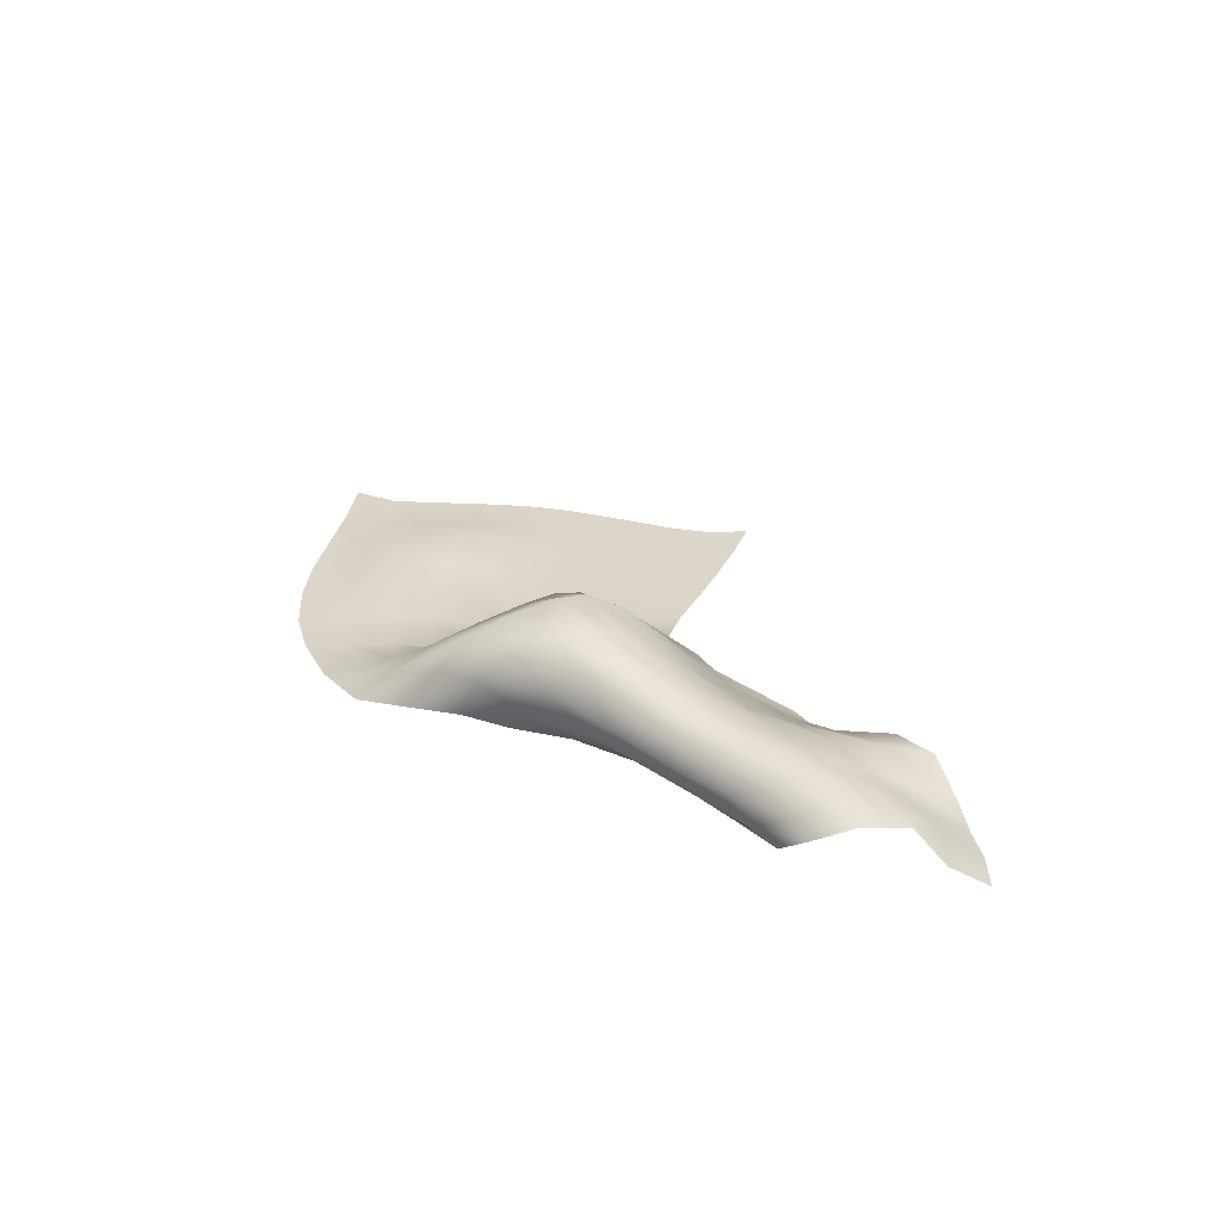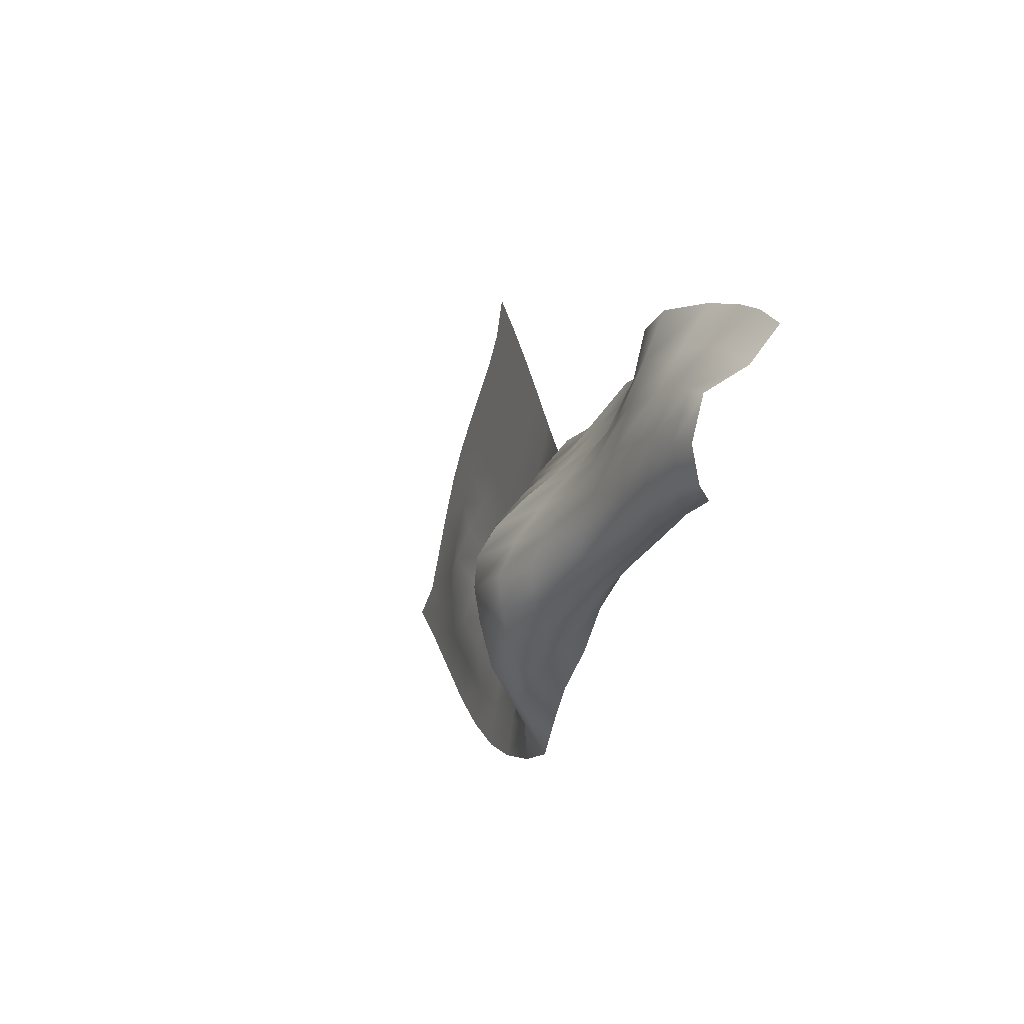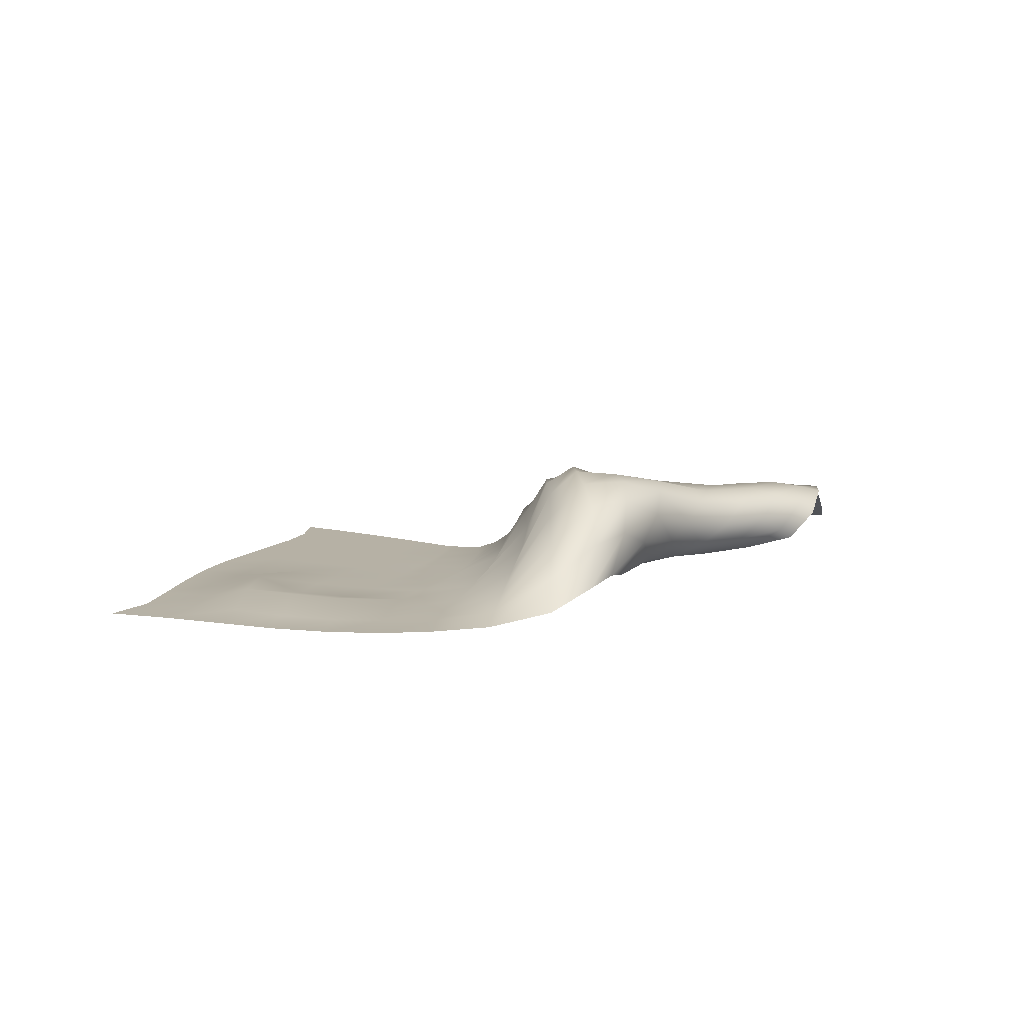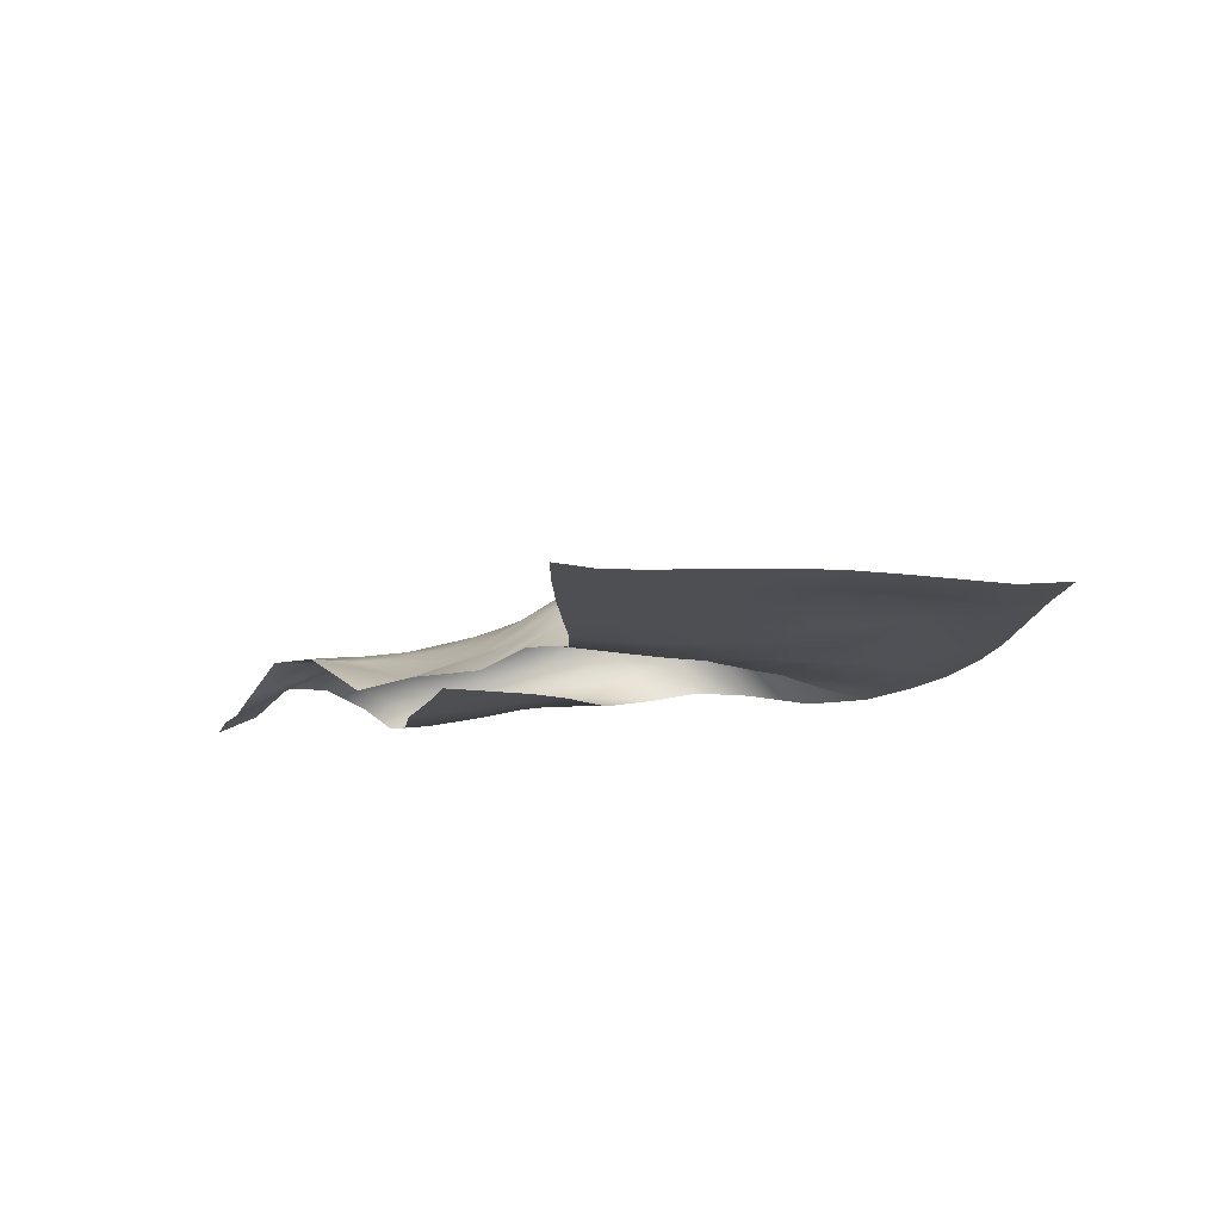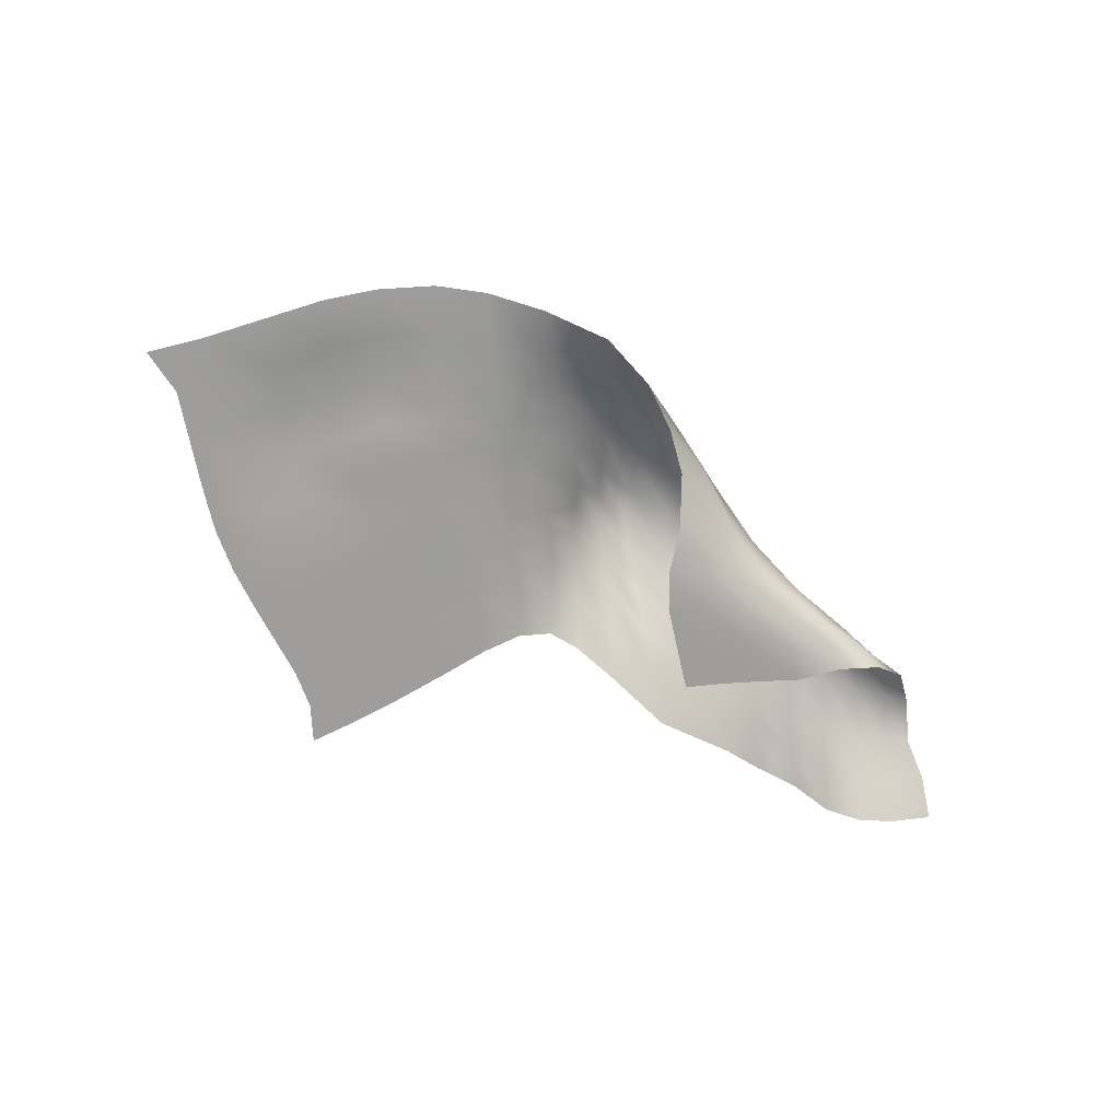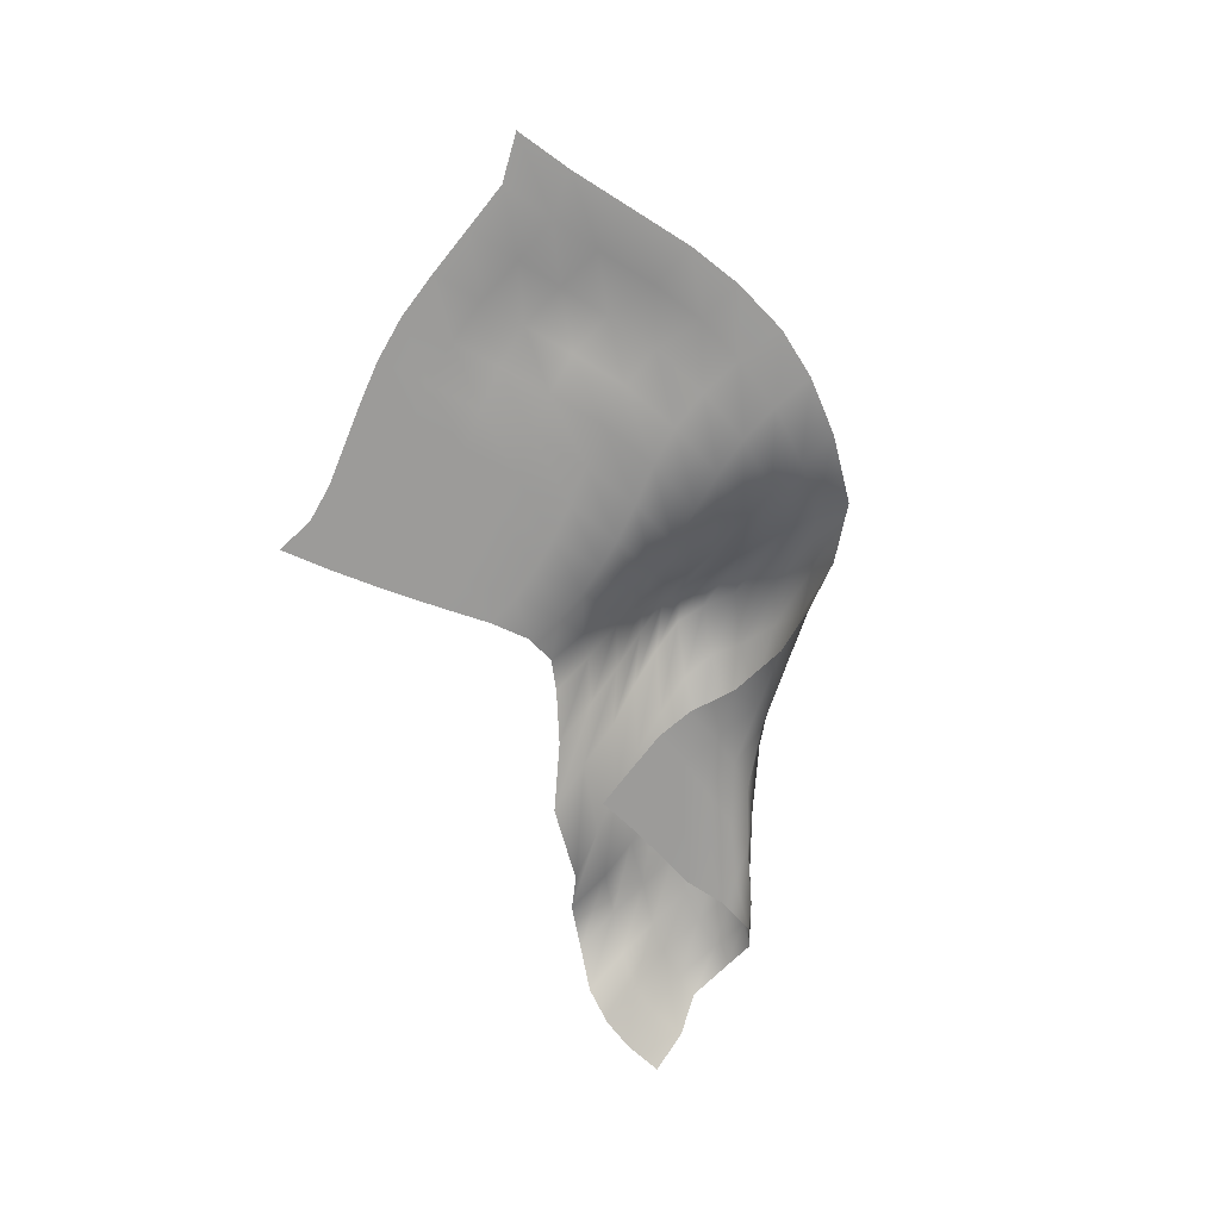
<metadata>
{"format":"obj","ext":"obj","renderer":"f3d","projection":"perspective","resolution":1024,"background":"white","views":[{"elev":29.7,"azim":-116.6,"up":"+Y"},{"elev":-4.9,"azim":-111.3,"up":"+Z"},{"elev":12.0,"azim":162.1,"up":"+Y"},{"elev":-17.9,"azim":44.6,"up":"+Y"},{"elev":-70.5,"azim":160.4,"up":"+Y"},{"elev":-69.7,"azim":110.6,"up":"+Y"}]}
</metadata>
<code>
g default
v 5.407 0.006541 -1.023
v 4.852 0.006696 -1.393
v 4.207 0.006542 -1.881
v 3.676 0.006542 -2.282
v 3.141 0.006542 -2.605
v 2.527 0.006542 -2.868
v 1.939 0.006542 -2.988
v 1.256 0.006542 -3.013
v 0.4522 0.0921 -2.924
v -0.1861 0.2454 -2.552
v -0.6225 0.2751 -2.12
v -0.9316 0.1562 -1.682
v -1.13 0.006542 -1.068
v -1.207 0.006542 -0.4939
v -1.363 0.006542 -0.07451
v -1.636 0.006541 0.3608
v -1.918 0.006542 0.805
v 4.954 0.006542 -0.6873
v 4.453 0.006542 -1.042
v 3.976 0.02318 -1.367
v 3.44 0.006542 -1.785
v 2.926 0.006564 -2.114
v 2.375 0.006542 -2.342
v 1.764 0.006542 -2.529
v 1.063 0.06743 -2.593
v 0.3244 0.409 -2.541
v -0.3562 0.7232 -2.288
v -0.8371 0.7753 -2.001
v -1.223 0.5678 -1.703
v -1.504 0.2077 -1.207
v -1.619 0.0178 -0.6613
v -1.779 0.006542 -0.2301
v -2.047 0.006542 0.1873
v -2.334 0.006542 0.6044
v 4.659 0.006545 -0.192
v 4.168 0.006542 -0.5598
v 3.738 0.1387 -0.8526
v 3.275 0.13 -1.21
v 2.77 0.1169 -1.557
v 2.179 0.006626 -1.872
v 1.548 0.006542 -2.102
v 0.8347 0.1713 -2.18
v 0.1785 0.725 -2.109
v -0.4451 1.13 -1.868
v -0.9942 1.127 -1.646
v -1.503 0.8666 -1.471
v -1.854 0.4227 -1.147
v -2.03 0.1005 -0.7371
v -2.211 0.006542 -0.3481
v -2.471 0.006542 0.0359
v -2.758 0.006551 0.4229
v 4.357 0.006542 0.3172
v 3.914 0.007097 -0.04736
v 3.489 0.1522 -0.3458
v 3.054 0.006568 -0.7316
v 2.536 0.006542 -1.126
v 1.924 0.006542 -1.463
v 1.278 0.00777 -1.715
v 0.5793 0.3372 -1.775
v 0.00979 0.9624 -1.61
v -0.5251 1.306 -1.351
v -1.135 1.269 -1.198
v -1.663 1.077 -1.156
v -2.132 0.6319 -1.04
v -2.435 0.2433 -0.7651
v -2.668 0.03869 -0.4567
v -2.912 0.006542 -0.1088
v -3.195 0.006542 0.2439
v 4.05 0.006542 0.7978
v 3.615 0.006553 0.4105
v 3.177 0.09335 0.04904
v 2.738 0.006542 -0.3527
v 2.221 0.006552 -0.7588
v 1.616 0.006542 -1.103
v 0.9717 0.07238 -1.354
v 0.3042 0.5418 -1.371
v -0.1425 1.152 -1.143
v -0.5746 1.393 -0.9486
v -1.147 1.303 -0.8402
v -1.778 1.166 -0.8068
v -2.384 0.8146 -0.812
v -2.819 0.4665 -0.7006
v -3.132 0.2187 -0.5199
v -3.384 0.03292 -0.2689
v -3.601 0.006542 -0.04683
v 3.708 0.006542 1.209
v 3.283 0.006542 0.8086
v 2.826 0.007006 0.3949
v 2.373 0.006542 -0.02019
v 1.856 0.006543 -0.4288
v 1.278 0.006542 -0.7748
v 0.6562 0.16 -0.9916
v 0.09469 0.7136 -0.9553
v -0.2128 1.234 -0.8128
v -0.6506 1.391 -0.6024
v -1.255 1.152 -0.4605
v -1.964 1.086 -0.4004
v -2.628 0.9186 -0.462
v -3.16 0.7008 -0.4683
v -3.544 0.4833 -0.4151
v -3.841 0.2598 -0.3167
v -4.066 0.1115 -0.1934
v 3.346 0.006543 1.563
v 2.93 0.006542 1.156
v 2.477 0.006541 0.7364
v 2.013 0.006542 0.3053
v 1.519 0.006542 -0.1086
v 0.9566 0.006542 -0.4417
v 0.4101 0.2628 -0.6554
v 0.04865 0.8088 -0.671
v -0.3083 1.228 -0.5293
v -0.8405 1.236 -0.2626
v -1.486 0.9219 -0.06877
v -2.212 0.8795 0.003828
v -2.907 0.9004 -0.0512
v -3.466 0.8286 -0.07328
v -3.875 0.7221 -0.08603
v -4.211 0.5522 -0.1134
v -4.46 0.4194 -0.08284
v 2.984 0.006542 1.895
v 2.58 0.006542 1.49
v 2.139 0.006542 1.072
v 1.694 0.006542 0.6298
v 1.217 0.006542 0.2071
v 0.7293 0.02295 -0.164
v 0.26 0.3294 -0.3832
v -0.04637 0.8267 -0.3832
v -0.513 1.086 -0.1842
v -1.045 0.9134 0.0977
v -1.723 0.642 0.3077
v -2.5 0.6959 0.373
v -3.178 0.7852 0.379
v -3.698 0.8029 0.4206
v -4.106 0.7833 0.4137
v -4.469 0.7184 0.3336
v -4.741 0.6422 0.2986
v 2.625 0.006542 2.226
v 2.238 0.006542 1.827
v 1.823 0.006542 1.407
v 1.397 0.006541 0.95
v 0.9674 0.006542 0.5007
v 0.5167 0.04403 0.1238
v 0.1074 0.3601 -0.05446
v -0.2134 0.762 0.001656
v -0.7223 0.8019 0.1848
v -1.27 0.5331 0.4429
v -1.986 0.3806 0.6691
v -2.756 0.5594 0.7742
v -3.374 0.6854 0.8478
v -3.867 0.6177 0.9122
v -4.281 0.6072 0.9373
v -4.657 0.6318 0.8534
v -4.95 0.6138 0.7788
v 2.33 0.006542 2.577
v 1.937 0.006542 2.179
v 1.534 0.006542 1.747
v 1.124 0.006543 1.279
v 0.7309 0.006542 0.8243
v 0.3284 0.05394 0.4676
v -0.03313 0.3138 0.336
v -0.3947 0.5429 0.4043
v -0.8826 0.4045 0.5607
v -1.484 0.2109 0.8715
v -2.299 0.1729 1.016
v -3.002 0.4704 1.19
v -3.568 0.6089 1.303
v -4.02 0.4084 1.354
v -4.416 0.2961 1.343
v -4.816 0.3208 1.269
v -5.191 0.2326 1.045
v 2.149 0.006542 3.013
v 1.755 0.006542 2.605
v 1.339 0.006542 2.141
v 0.927 0.006546 1.649
v 0.5538 0.006542 1.186
v 0.2205 0.03547 0.8657
v -0.1421 0.1529 0.7504
v -0.5125 0.1895 0.8338
v -1.053 0.006542 0.9998
v -1.813 0.006542 1.354
v -2.695 0.007193 1.431
v -3.251 0.4461 1.702
v -3.818 0.4949 1.805
v -4.209 0.173 1.836
v -4.59 0.006542 1.764
v -4.986 0.006991 1.648
v -5.407 0.006542 1.434
g Flag37
f 1 2 19 18
f 2 3 20 19
f 3 4 21 20
f 4 5 22 21
f 5 6 23 22
f 6 7 24 23
f 7 8 25 24
f 8 9 26 25
f 9 10 27 26
f 10 11 28 27
f 11 12 29 28
f 12 13 30 29
f 13 14 31 30
f 14 15 32 31
f 15 16 33 32
f 16 17 34 33
f 18 19 36 35
f 19 20 37 36
f 20 21 38 37
f 21 22 39 38
f 22 23 40 39
f 23 24 41 40
f 24 25 42 41
f 25 26 43 42
f 26 27 44 43
f 27 28 45 44
f 28 29 46 45
f 29 30 47 46
f 30 31 48 47
f 31 32 49 48
f 32 33 50 49
f 33 34 51 50
f 35 36 53 52
f 36 37 54 53
f 37 38 55 54
f 38 39 56 55
f 39 40 57 56
f 40 41 58 57
f 41 42 59 58
f 42 43 60 59
f 43 44 61 60
f 44 45 62 61
f 45 46 63 62
f 46 47 64 63
f 47 48 65 64
f 48 49 66 65
f 49 50 67 66
f 50 51 68 67
f 52 53 70 69
f 53 54 71 70
f 54 55 72 71
f 55 56 73 72
f 56 57 74 73
f 57 58 75 74
f 58 59 76 75
f 59 60 77 76
f 60 61 78 77
f 61 62 79 78
f 62 63 80 79
f 63 64 81 80
f 64 65 82 81
f 65 66 83 82
f 66 67 84 83
f 67 68 85 84
f 69 70 87 86
f 70 71 88 87
f 71 72 89 88
f 72 73 90 89
f 73 74 91 90
f 74 75 92 91
f 75 76 93 92
f 76 77 94 93
f 77 78 95 94
f 78 79 96 95
f 79 80 97 96
f 80 81 98 97
f 81 82 99 98
f 82 83 100 99
f 83 84 101 100
f 84 85 102 101
f 86 87 104 103
f 87 88 105 104
f 88 89 106 105
f 89 90 107 106
f 90 91 108 107
f 91 92 109 108
f 92 93 110 109
f 93 94 111 110
f 94 95 112 111
f 95 96 113 112
f 96 97 114 113
f 97 98 115 114
f 98 99 116 115
f 99 100 117 116
f 100 101 118 117
f 101 102 119 118
f 103 104 121 120
f 104 105 122 121
f 105 106 123 122
f 106 107 124 123
f 107 108 125 124
f 108 109 126 125
f 109 110 127 126
f 110 111 128 127
f 111 112 129 128
f 112 113 130 129
f 113 114 131 130
f 114 115 132 131
f 115 116 133 132
f 116 117 134 133
f 117 118 135 134
f 118 119 136 135
f 120 121 138 137
f 121 122 139 138
f 122 123 140 139
f 123 124 141 140
f 124 125 142 141
f 125 126 143 142
f 126 127 144 143
f 127 128 145 144
f 128 129 146 145
f 129 130 147 146
f 130 131 148 147
f 131 132 149 148
f 132 133 150 149
f 133 134 151 150
f 134 135 152 151
f 135 136 153 152
f 137 138 155 154
f 138 139 156 155
f 139 140 157 156
f 140 141 158 157
f 141 142 159 158
f 142 143 160 159
f 143 144 161 160
f 144 145 162 161
f 145 146 163 162
f 146 147 164 163
f 147 148 165 164
f 148 149 166 165
f 149 150 167 166
f 150 151 168 167
f 151 152 169 168
f 152 153 170 169
f 154 155 172 171
f 155 156 173 172
f 156 157 174 173
f 157 158 175 174
f 158 159 176 175
f 159 160 177 176
f 160 161 178 177
f 161 162 179 178
f 162 163 180 179
f 163 164 181 180
f 164 165 182 181
f 165 166 183 182
f 166 167 184 183
f 167 168 185 184
f 168 169 186 185
f 169 170 187 186

</code>
